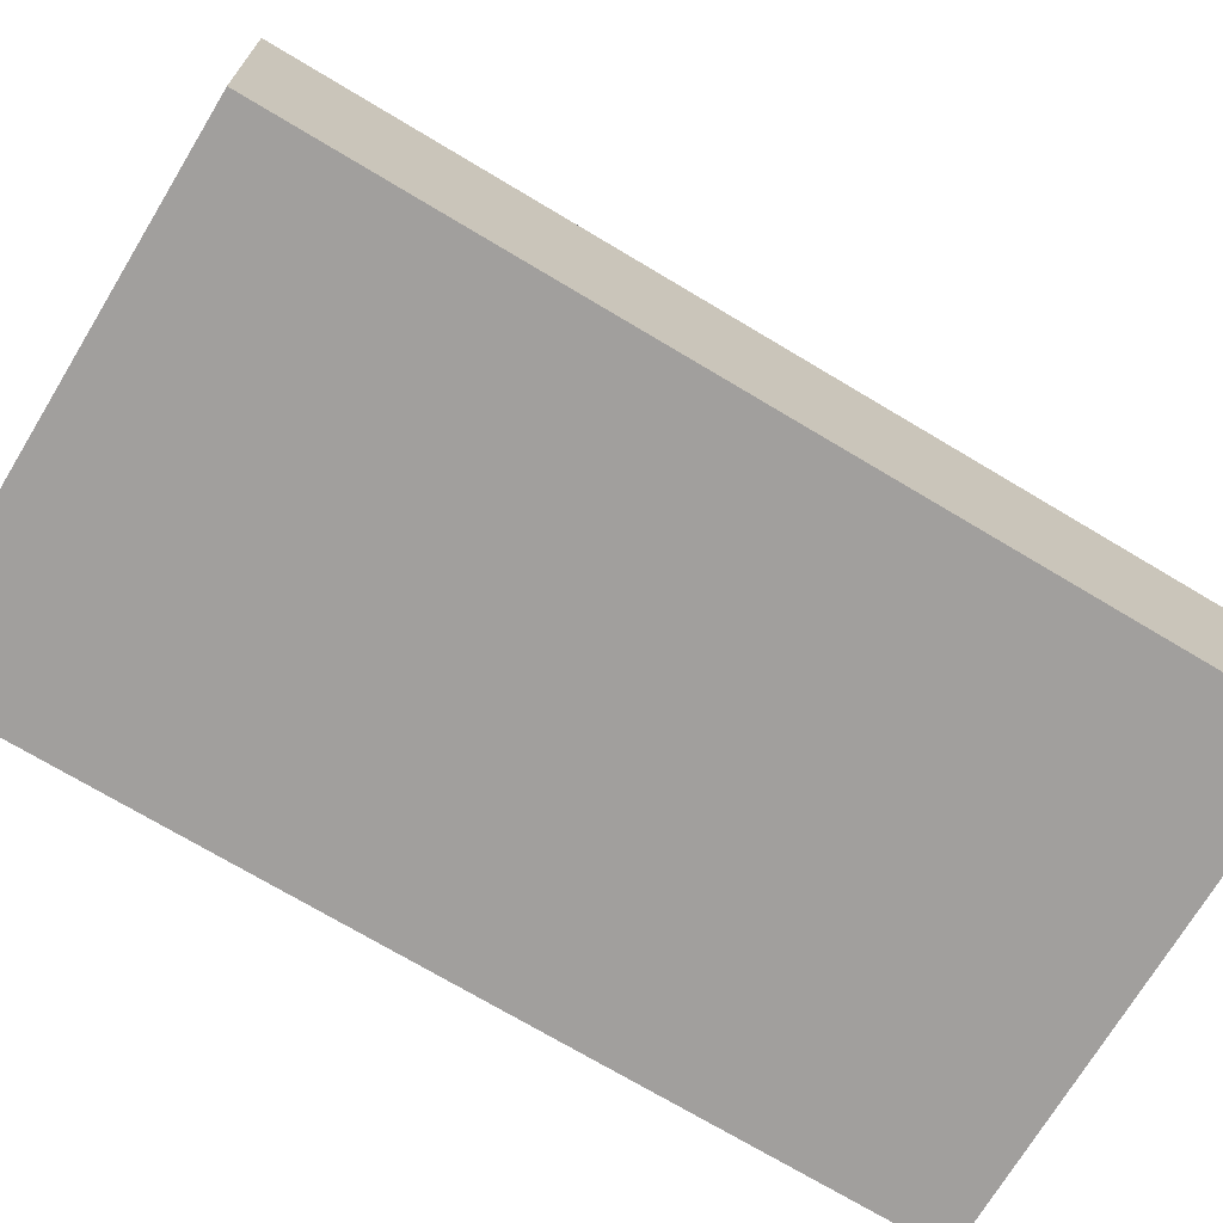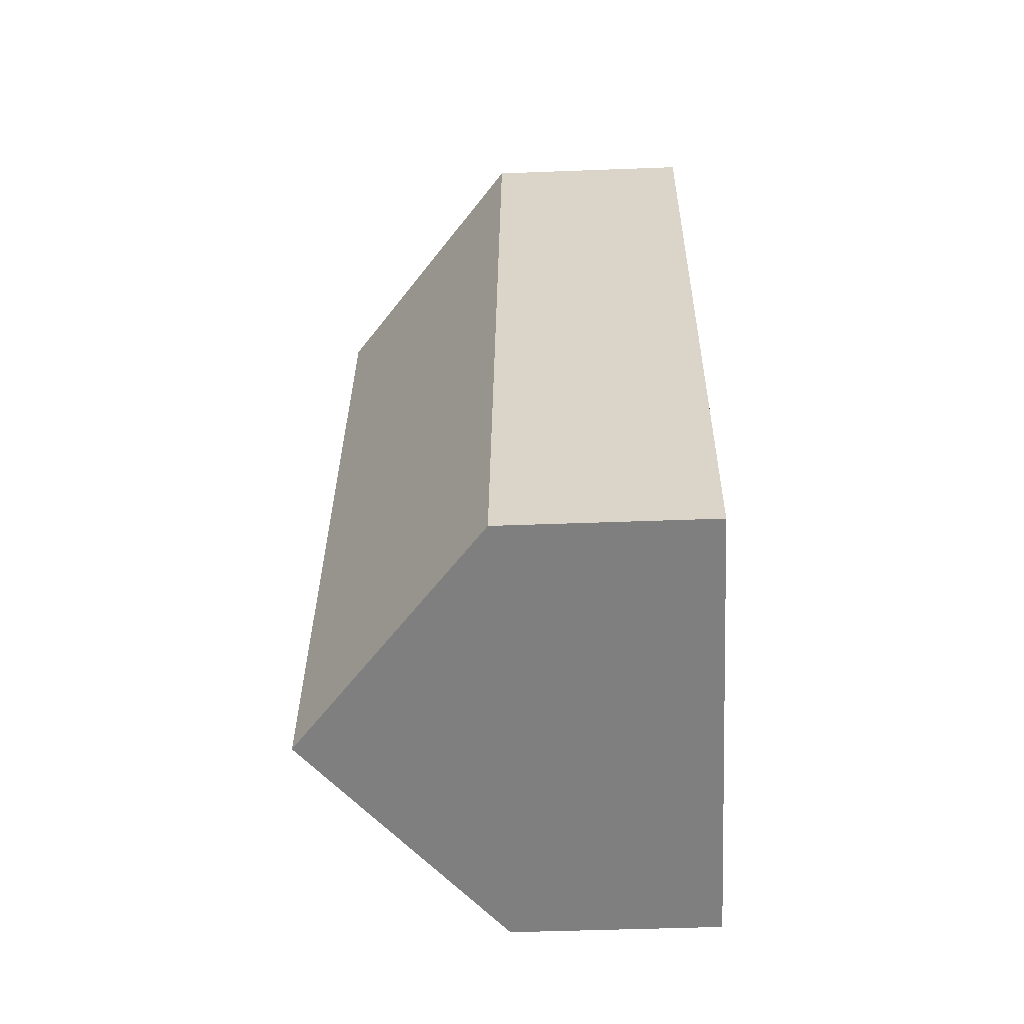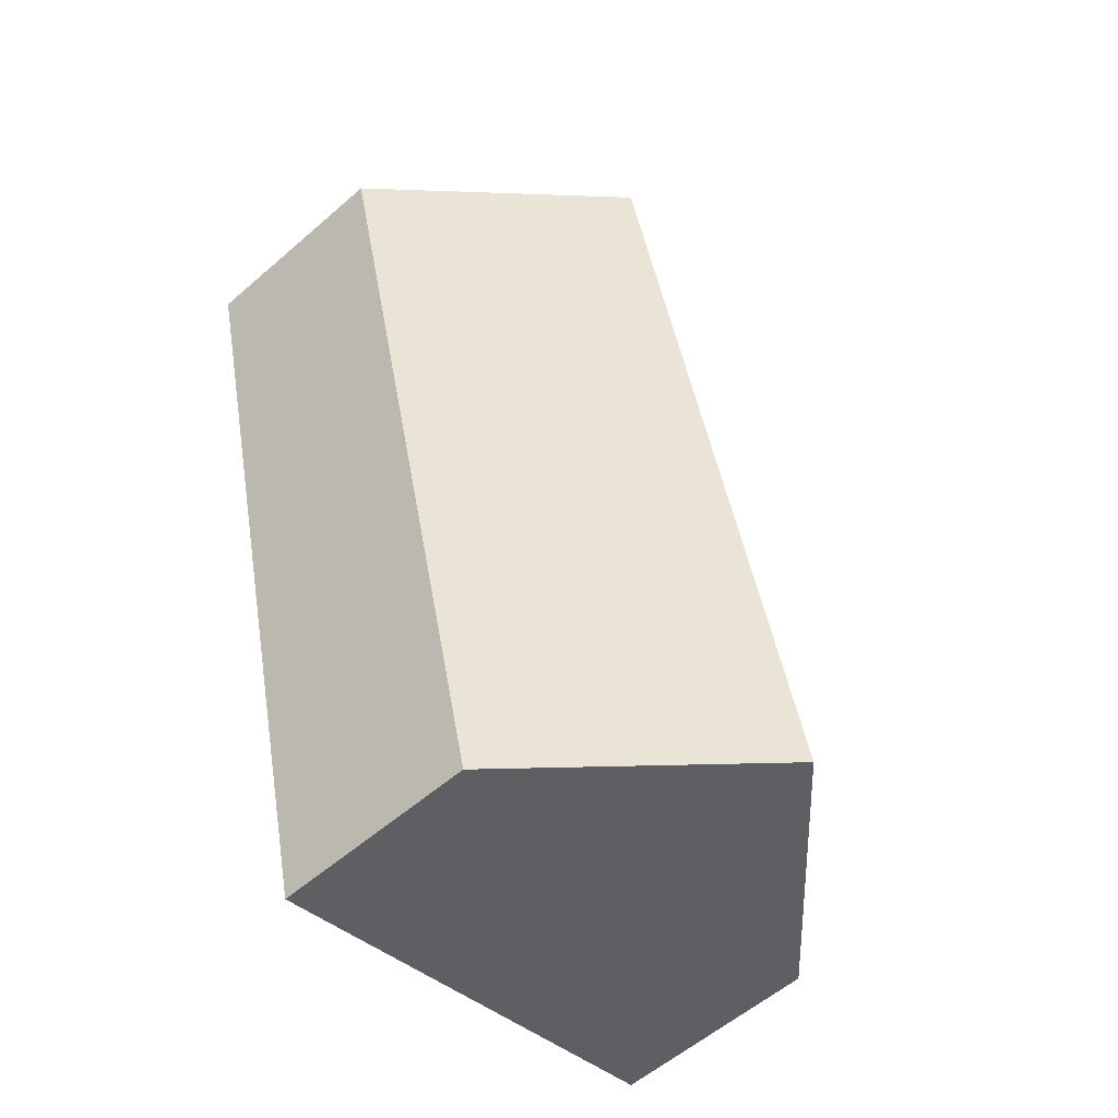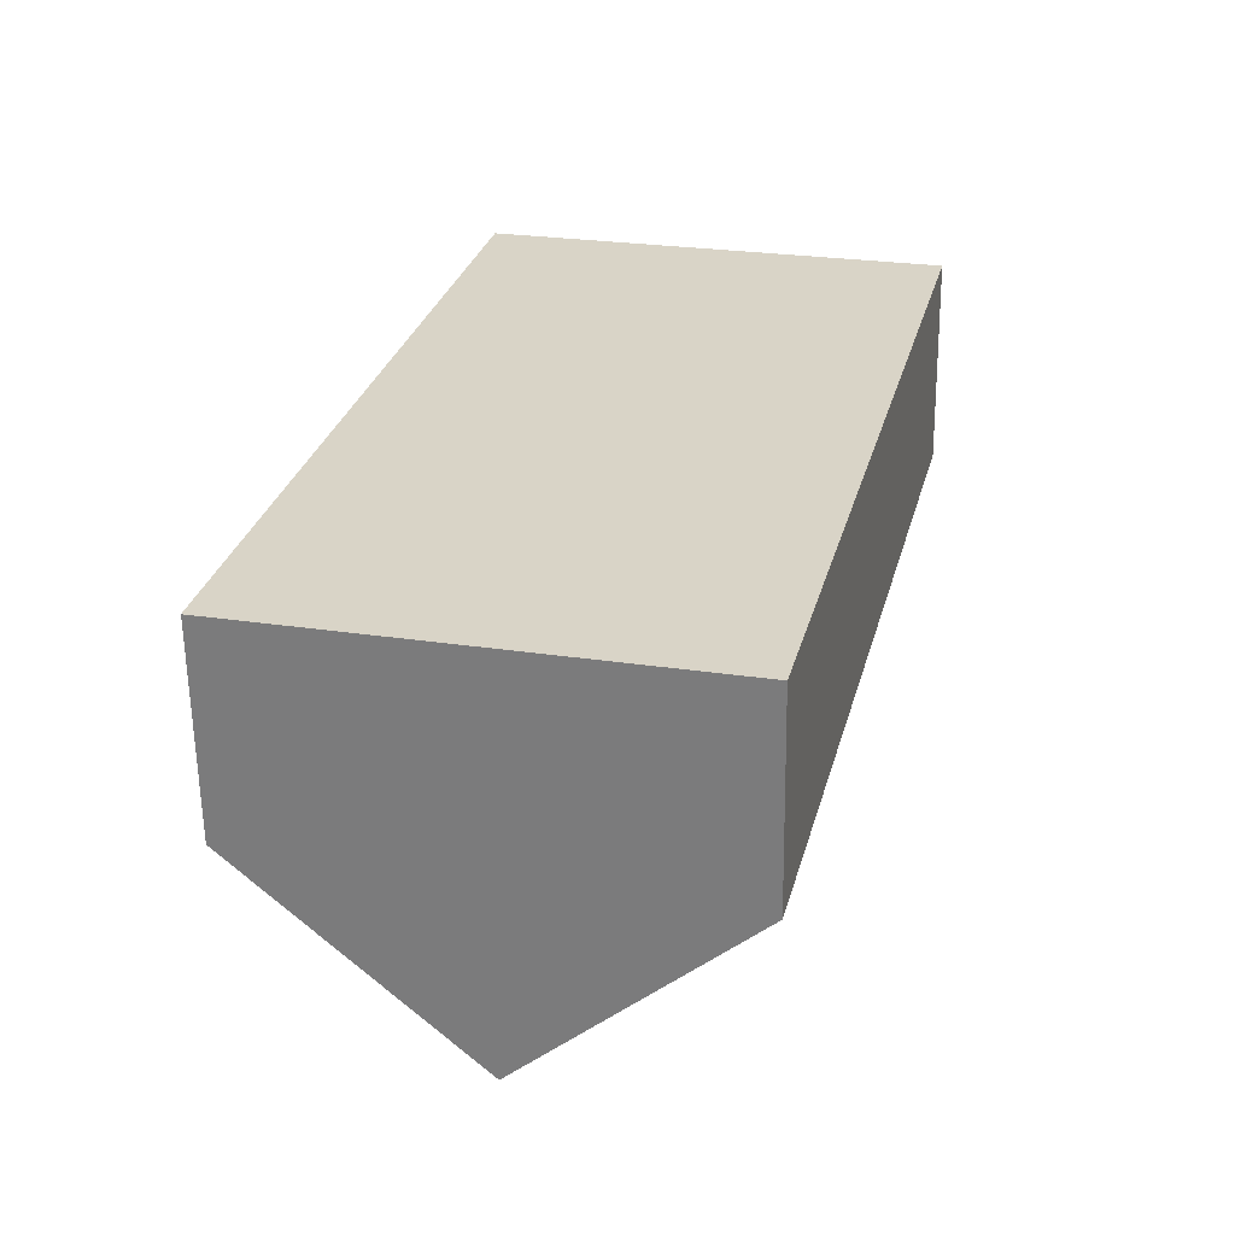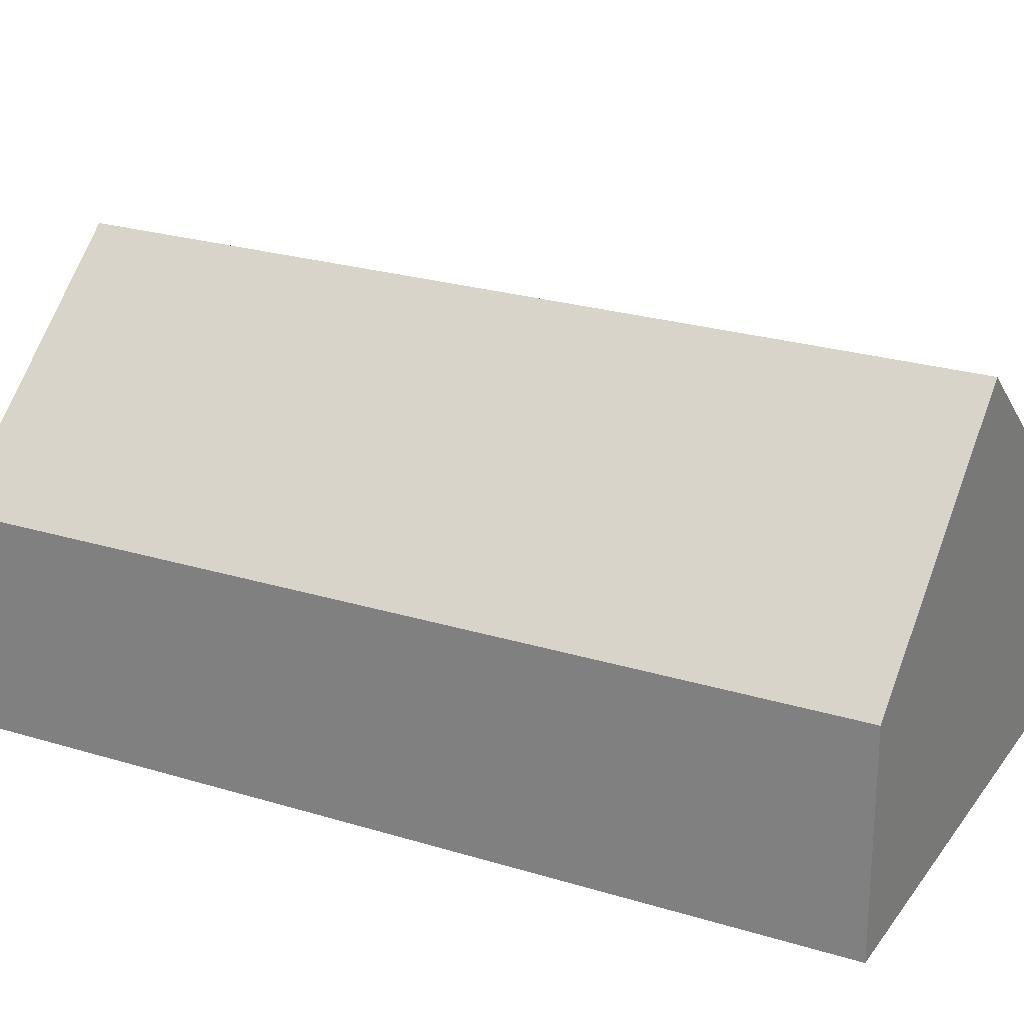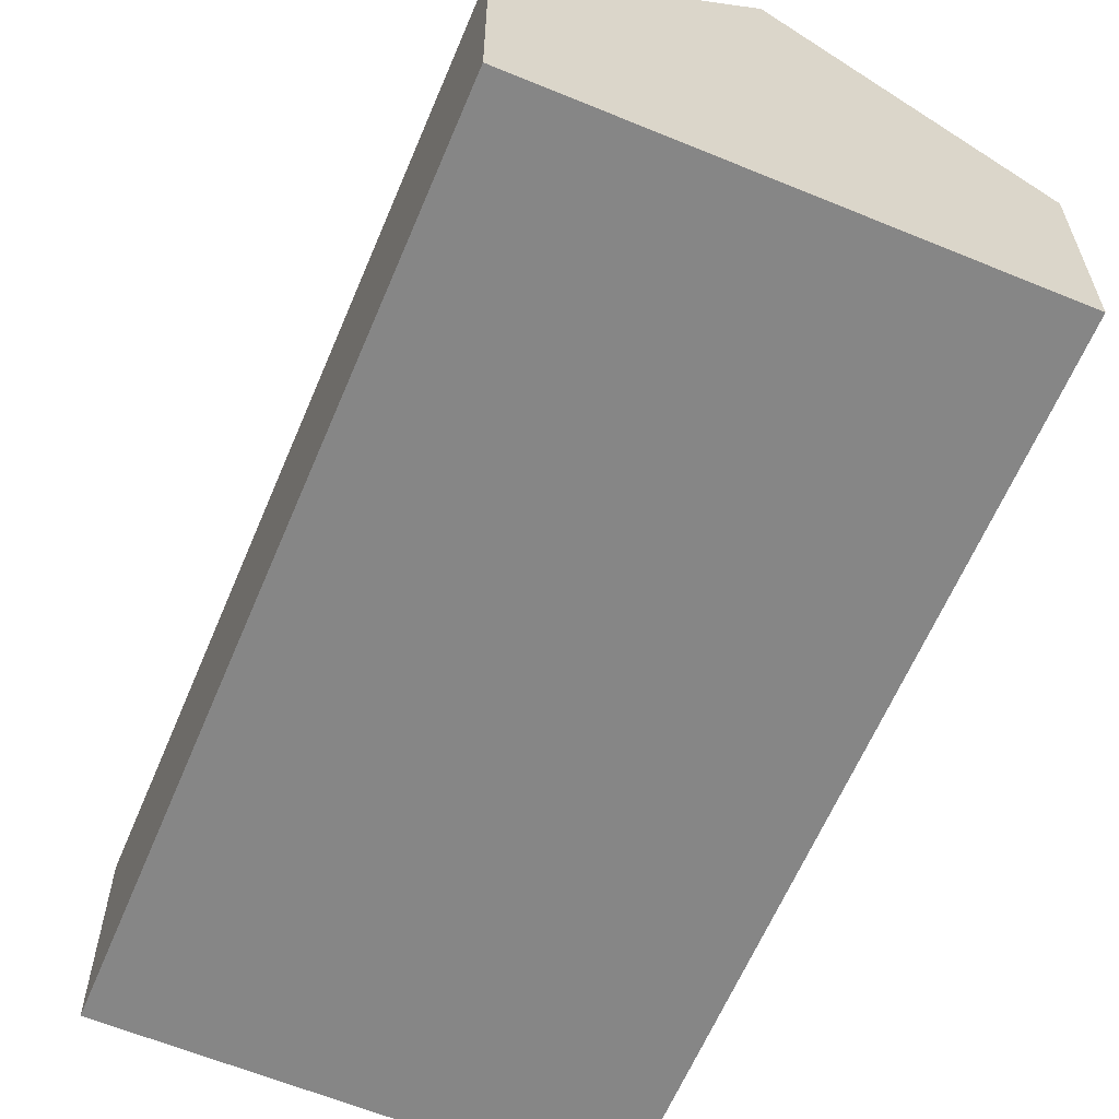
<metadata>
{"format":"obj","ext":"obj","renderer":"f3d","projection":"perspective","resolution":1024,"background":"white","views":[{"elev":-71.5,"azim":72.8,"up":"+Y"},{"elev":-46.0,"azim":-87.5,"up":"+Z"},{"elev":-57.1,"azim":132.1,"up":"+Z"},{"elev":-61.4,"azim":0.8,"up":"+Z"},{"elev":24.3,"azim":-49.2,"up":"+Y"},{"elev":-62.0,"azim":171.1,"up":"+Y"}]}
</metadata>
<code>
o BK39_500_014031_0080
v 94 145 -332.7
v 174.4 75 -352.5
v 11.79 75 -312.4
v 167 145 -36.45
v 84.83 75 -16.2
v 247.3 75 -56.26
v 174.4 0 -352.5
v 11.79 0 -312.4
v 84.83 0 -16.2
v 247.3 0 -56.26
f 3 5 4 1
f 4 6 2 1
f 6 4 5
f 3 1 2
f 7 8 9 10
f 2 7 8 3
f 3 8 9 5
f 5 9 10 6
f 6 10 7 2

</code>
